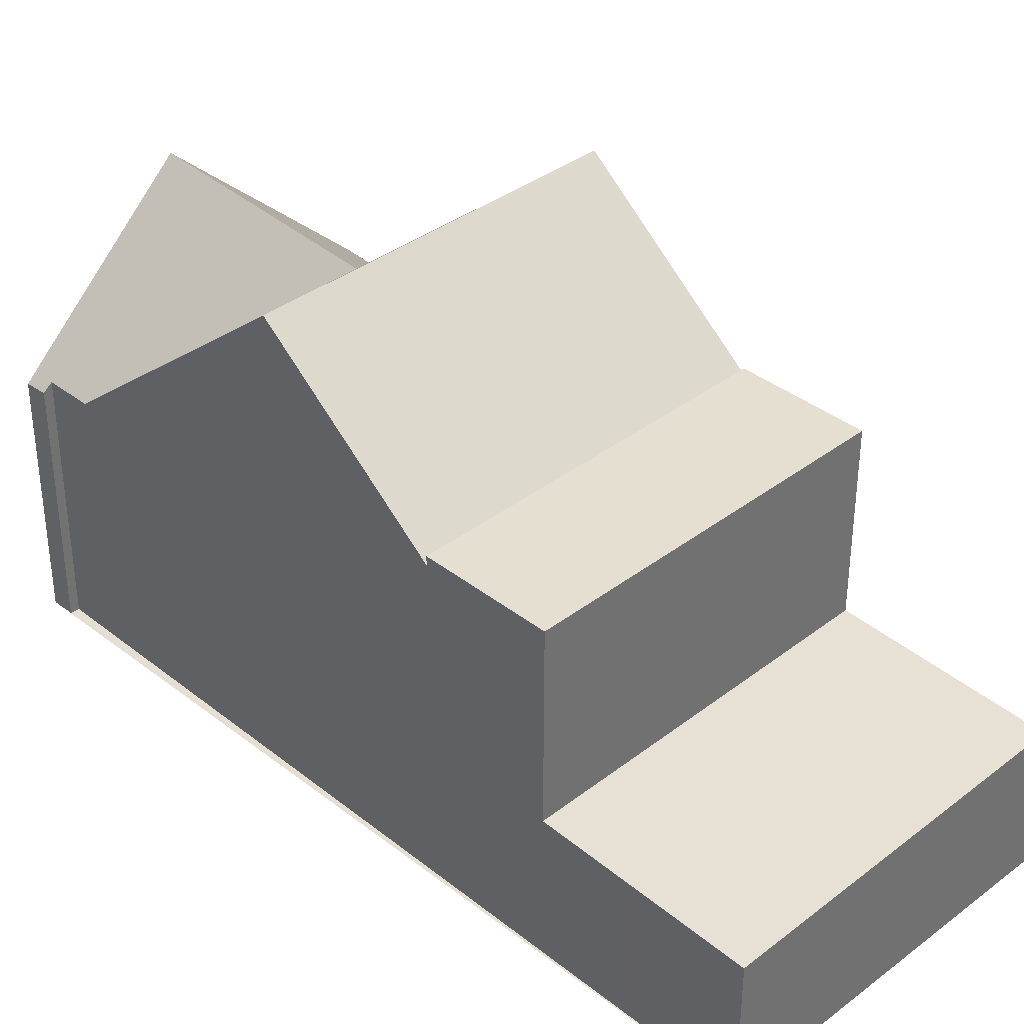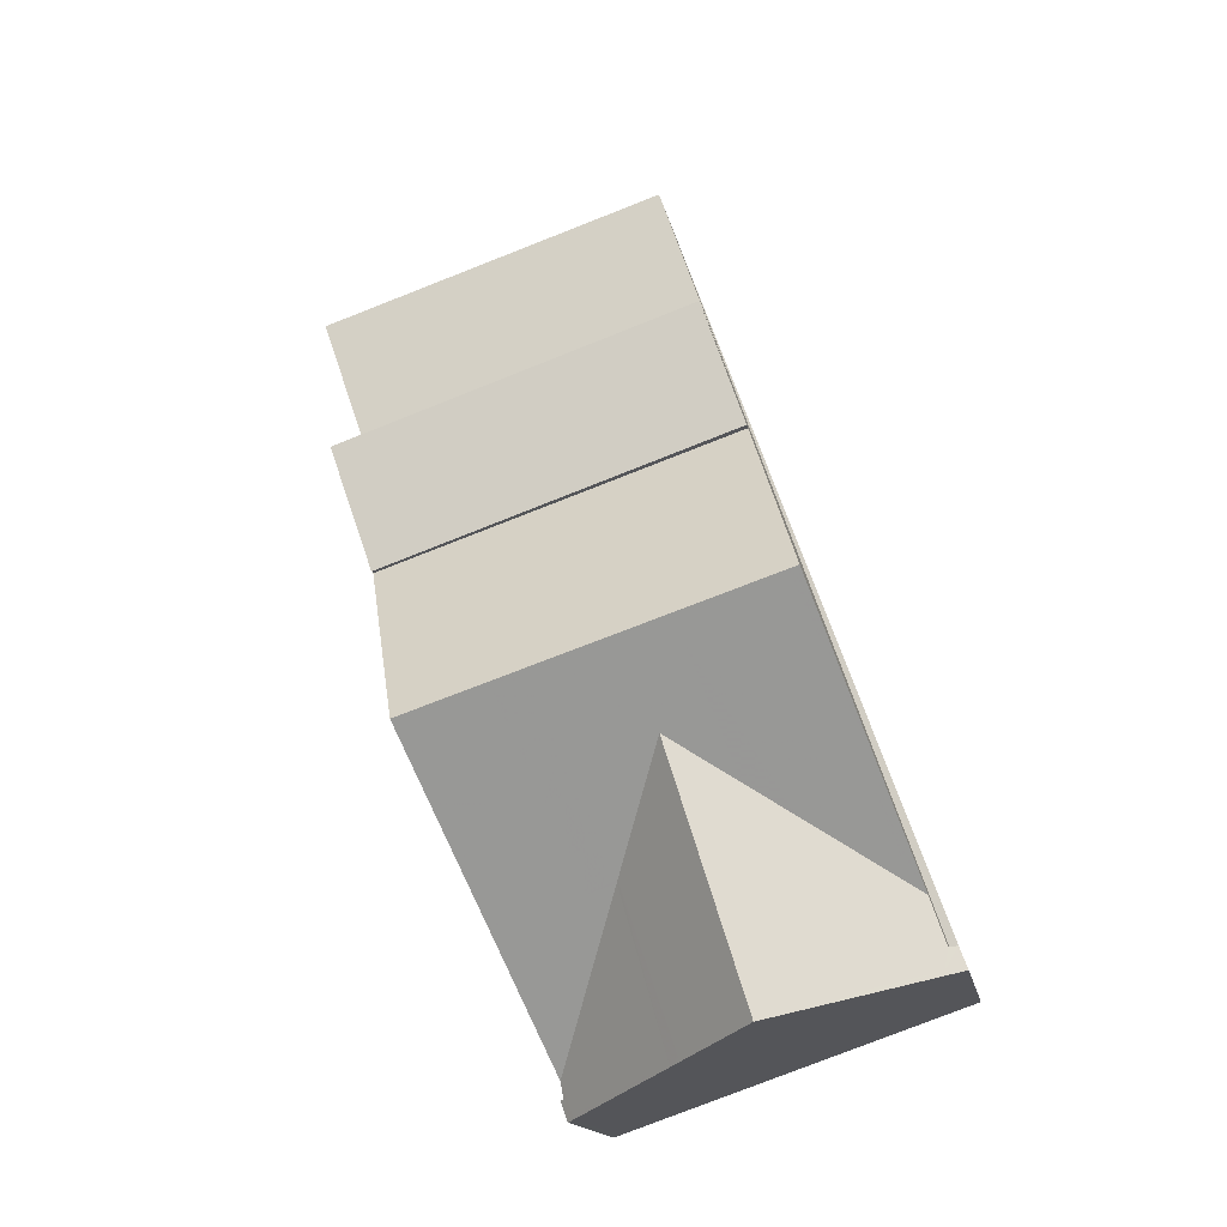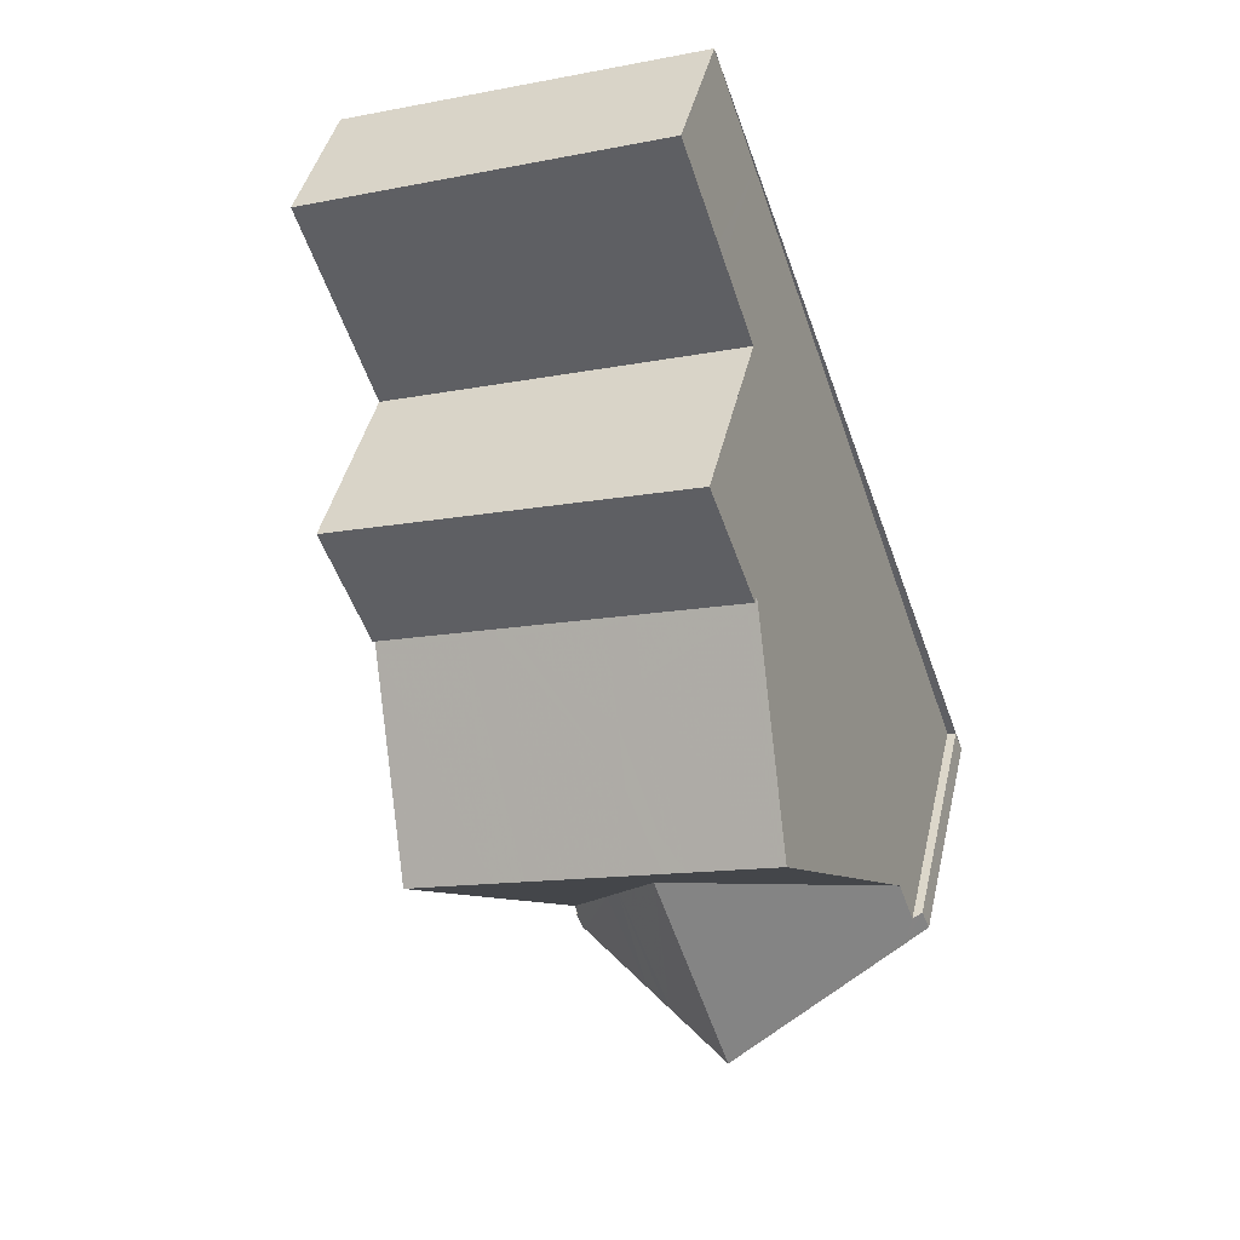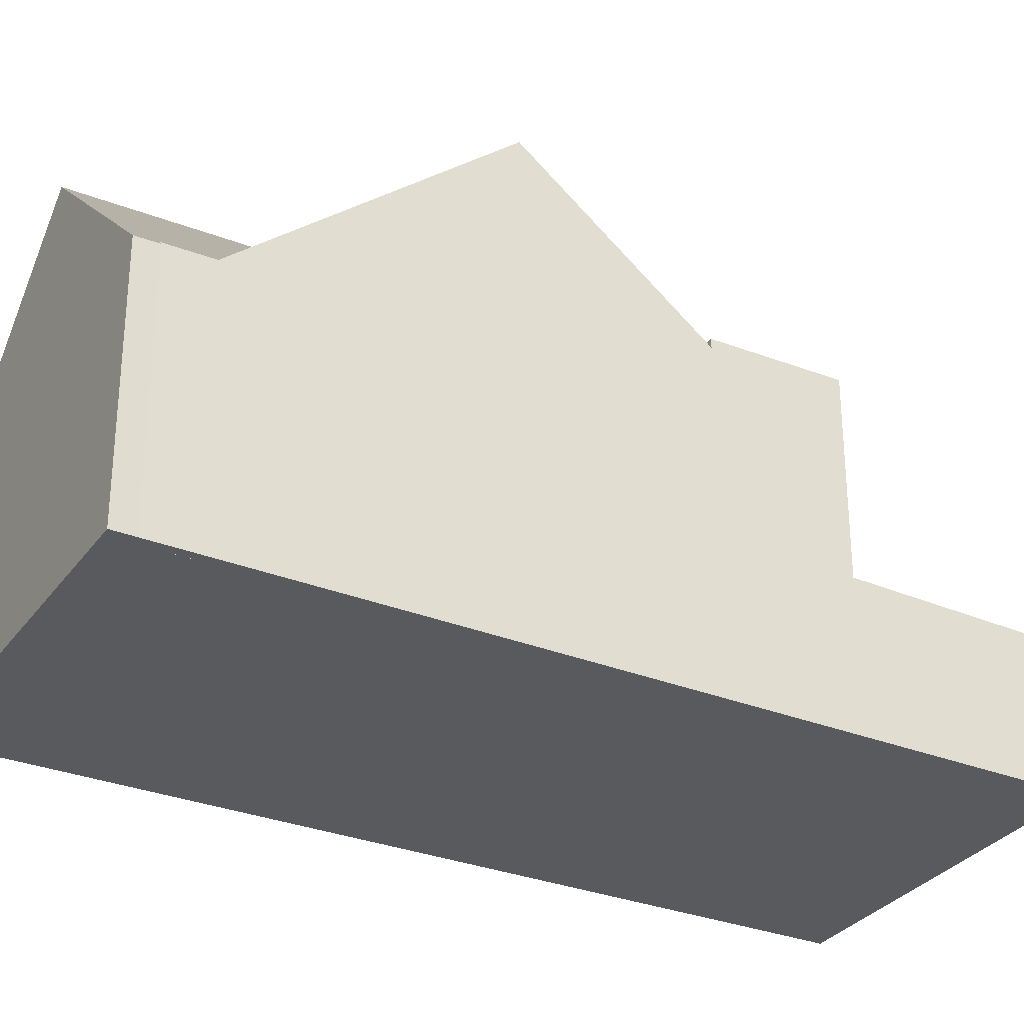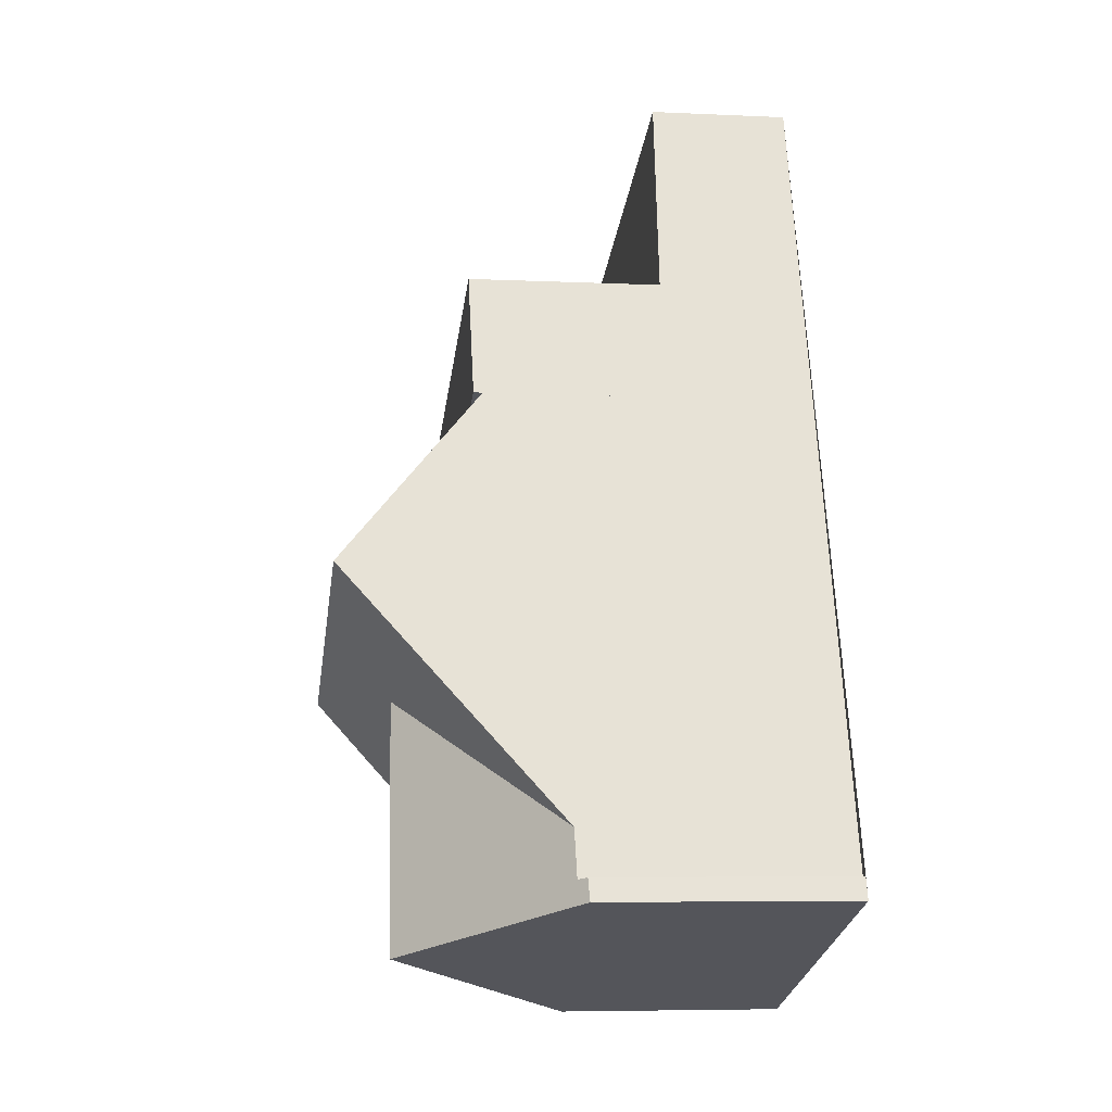
<metadata>
{"format":"obj","ext":"obj","renderer":"f3d","projection":"perspective","resolution":1024,"background":"white","views":[{"elev":37.1,"azim":154.7,"up":"+Z"},{"elev":-15.1,"azim":10.4,"up":"+Y"},{"elev":43.5,"azim":12.9,"up":"+Y"},{"elev":-31.0,"azim":79.7,"up":"+Z"},{"elev":-6.4,"azim":82.2,"up":"+Y"}]}
</metadata>
<code>
v -2487 -2588 2.103
v -2482 -2586 2.027
v -2483 -2600 3.283
v -2484 -2600 3.267
v -2483 -2600 3.352
v -2478 -2598 3.656
v -2478 -2598 3.645
v -2478 -2598 3.774
v -2482 -2588 2.072
v -2487 -2590 2.149
v -2482 -2588 2.074
v -2483 -2586 2.029
v -2487 -2588 2.104
v -2482 -2586 2.03
v -2482 -2586 2.028
v -2487 -2588 2.104
v -2487 -2588 2.103
v -2487 -2590 2.148
v -2486 -2588 2.086
v -2486 -2588 2.085
v -2486 -2589 2.13
v -2481 -2589 2.117
v -2486 -2591 2.193
v -2480 -2594 6.881
v -2485 -2595 6.907
v -2481 -2589 3.292
v -2486 -2591 3.35
v -2481 -2591 4.778
v -2486 -2593 4.837
v -2485 -2595 6.907
v -2480 -2594 6.881
v -2484 -2599 3.343
v -2479 -2597 3.781
v -2482 -2597 4.877
v -2479 -2596 4.868
v -2484 -2598 4.881
v -2480 -2596 4.871
v -2479 -2599 4.851
v -2486 -2593 4.922
v -2481 -2591 4.908
v -2482 -2599 4.858
v -2481 -2589 4.924
v -2486 -2591 4.938
v -2481 -2591 4.909
v -2486 -2593 4.923
v -2481 -2594 6.888
v -2481 -2594 6.888
v -2482 -2597 4.877
v -2481 -2599 6.032
v -2482 -2595 5.978
v -2486 -2591 2.996
v -2486 -2591 3.346
v -2484 -2592 4.816
v -2484 -2592 4.917
v -2484 -2590 4.933
v -2484 -2592 4.918
v -2484 -2599 3.343
v -2480 -2596 4.871
v -2482 -2595 5.978
v -2482 -2591 4.79
v -2482 -2593 5.944
v -2482 -2592 4.911
v -2482 -2590 4.927
v -2482 -2591 4.912
v -2482 -2595 5.978
v -2479 -2597 3.781
v -2481 -2599 6.032
v -2481 -2589 3.863
v -2483 -2595 6.897
v -2483 -2595 6.897
v -2480 -2594 6.882
v -2480 -2594 6.882
v -2481 -2589 2.119
v -2479 -2596 4.868
v -2481 -2589 3.294
v -2481 -2591 4.78
v -2481 -2591 4.908
v -2481 -2589 4.925
v -2481 -2591 4.909
v -2479 -2597 3.918
v -2478 -2598 3.906
v -2479 -2597 3.918
v -2481 -2589 3.998
v -2484 -2599 3.355
v -2483 -2600 3.376
v -2486 -2591 3.011
v -2486 -2591 3.35
v -2486 -2593 4.836
v -2484 -2599 3.355
v -2484 -2598 4.881
v -2486 -2593 4.922
v -2486 -2591 4.938
v -2486 -2593 4.923
v -2485 -2595 6.907
v -2485 -2595 6.907
v -2486 -2591 2.193
v -2485 -2592 4.822
v -2483 -2598 4.49
v -2483 -2597 4.878
v -2485 -2592 4.918
v -2485 -2591 4.2
v -2485 -2591 4.935
v -2485 -2592 4.919
v -2484 -2595 6.901
v -2484 -2595 6.901
v -2483 -2598 4.49
v -2482 -2599 4.565
v -2485 -2591 2.175
v -2485 -2591 3.336
v -2482 -2588 2.081
v -2482 -2588 2.079
v -2486 -2589 2.136
v -2487 -2590 2.155
v -2487 -2590 2.155
v -2482 -2589 2.102
v -2482 -2589 2.104
v -2485 -2590 2.16
v -2487 -2591 2.178
v -2487 -2591 2.178
v -2481 -2589 2.119
v -2481 -2589 2.117
v -2485 -2591 2.175
v -2485 -2591 4.935
v -2485 -2590 4.933
v -2481 -2589 4.925
v -2481 -2589 4.924
v -2484 -2590 4.933
v -2482 -2590 4.927
v -2486 -2591 4.938
v -2486 -2591 4.938
v -2486 -2591 2.193
v -2486 -2591 2.193
v -2483 -2589 2.102
v -2483 -2588 2.096
v -2483 -2590 2.141
v -2483 -2590 4.928
v -2481 -2594 6.889
v -2482 -2592 4.912
v -2483 -2589 2.126
v -2484 -2587 2.052
v -2484 -2587 2.05
v -2480 -2599 5.288
v -2481 -2596 5.316
v -2481 -2594 6.608
v -2481 -2594 6.889
v -2482 -2594 6.58
v -2481 -2596 5.316
v -2482 -2592 5.354
v -2483 -2590 4.928
v -2482 -2592 4.913
v -2482 -2592 4.796
v -2483 -2590 2.141
v -2483 -2590 3.31
v -2482 -2587 2.061
v -2482 -2588 2.063
v -2484 -2588 2.085
v -2487 -2589 2.137
v -2487 -2589 2.138
v -2486 -2589 2.119
v -2485 -2589 2.112
v -2485 -2589 2.123
v -2482 -2597 4.904
v -2482 -2599 5
v -2485 -2589 2.13
v -2485 -2590 2.168
v -2485 -2590 2.153
v -2486 -2588 2.079
v -2486 -2588 2.078
v -2482 -2597 4.904
v -2485 -2590 2.168
v -2485 -2590 3.331
v -2485 -2590 4.631
v -2484 -2592 4.817
v -2484 -2592 4.917
v -2485 -2590 4.933
v -2484 -2592 4.918
v -2483 -2595 6.899
v -2483 -2595 6.899
v -2484 -2588 2.09
v -2484 -2589 2.101
v -2484 -2589 2.108
v -2483 -2590 2.146
v -2482 -2594 6.891
v -2483 -2592 4.913
v -2483 -2589 2.131
v -2484 -2587 2.057
v -2484 -2587 2.056
v -2481 -2596 5.676
v -2483 -2590 2.146
v -2483 -2590 3.314
v -2482 -2594 6.891
v -2483 -2592 4.801
v -2483 -2590 4.929
v -2483 -2590 4.929
v -2481 -2596 5.676
v -2480 -2599 5.642
v -2482 -2595 6.266
v -2482 -2593 6.201
v -2482 -2593 5.706
v -2483 -2592 4.914
v -2483 -2592 4.801
v -2482 -2592 4.796
v -2483 -2592 4.914
v -2482 -2592 4.913
v -2485 -2592 4.919
v -2484 -2592 4.918
v -2481 -2591 4.909
v -2481 -2591 4.909
v -2484 -2592 4.918
v -2482 -2591 4.912
v -2486 -2593 4.923
v -2486 -2593 4.923
v -2482 -2591 4.79
v -2484 -2592 4.816
v -2484 -2592 4.817
v -2481 -2591 4.78
v -2481 -2591 4.778
v -2485 -2592 4.822
v -2486 -2593 4.837
v -2486 -2593 4.836
v -2483 -2591 4.922
v -2483 -2591 4.923
v -2484 -2591 4.927
v -2485 -2591 4.928
v -2481 -2590 4.918
v -2481 -2590 4.918
v -2484 -2591 4.926
v -2482 -2590 4.921
v -2486 -2592 4.931
v -2486 -2592 4.931
v -2480 -2599 5.288
v -2480 -2599 5.642
v -2481 -2599 6.031
v -2482 -2599 4.858
v -2482 -2599 4.998
v -2481 -2599 6.031
v -2479 -2598 4.852
v -2483 -2600 3.28
v -2483 -2600 3.374
v -2478 -2598 3.647
v -2478 -2598 3.906
v -2482 -2599 4.563
v -2487 -2588 2.103
v -2487 -2588 2.103
v -2487 -2588 0
v -2487 -2588 -4.441e-16
v -2482 -2586 2.028
v -2482 -2586 2.027
v -2482 -2586 0
v -2482 -2586 0
v -2483 -2600 3.28
v -2483 -2600 3.283
v -2483 -2600 0
v -2483 -2600 0
v -2483 -2600 3.352
v -2484 -2600 3.267
v -2484 -2600 0
v -2483 -2600 0
v -2484 -2599 3.343
v -2483 -2600 3.352
v -2483 -2600 0
v -2484 -2599 0
v -2478 -2598 3.647
v -2478 -2598 3.656
v -2478 -2598 0
v -2478 -2598 0
v -2478 -2598 3.906
v -2478 -2598 3.645
v -2478 -2598 0
v -2478 -2598 4.441e-16
v -2478 -2598 3.656
v -2478 -2598 3.774
v -2478 -2598 0
v -2478 -2598 0
v -2482 -2588 2.079
v -2482 -2588 2.072
v -2482 -2588 0
v -2482 -2588 0
v -2487 -2589 2.138
v -2487 -2590 2.149
v -2487 -2590 0
v -2487 -2589 0
v -2482 -2586 2.027
v -2483 -2586 2.029
v -2483 -2586 0
v -2482 -2586 0
v -2487 -2588 2.103
v -2487 -2588 2.104
v -2487 -2588 0
v -2487 -2588 0
v -2482 -2587 2.061
v -2482 -2586 2.028
v -2482 -2586 0
v -2482 -2587 0
v -2486 -2588 2.085
v -2487 -2588 2.103
v -2487 -2588 -4.441e-16
v -2486 -2588 0
v -2486 -2588 2.078
v -2486 -2588 2.085
v -2486 -2588 0
v -2486 -2588 0
v -2479 -2596 4.868
v -2480 -2594 6.881
v -2480 -2594 -8.882e-16
v -2479 -2596 0
v -2486 -2593 4.922
v -2485 -2595 6.907
v -2485 -2595 0
v -2486 -2593 0
v -2478 -2598 3.774
v -2479 -2597 3.781
v -2479 -2597 0
v -2478 -2598 0
v -2479 -2597 3.781
v -2479 -2596 4.868
v -2479 -2596 0
v -2479 -2597 0
v -2485 -2595 6.907
v -2484 -2598 4.881
v -2484 -2598 0
v -2485 -2595 0
v -2480 -2599 5.288
v -2479 -2599 4.851
v -2479 -2599 0
v -2480 -2599 0
v -2486 -2593 4.837
v -2486 -2593 4.922
v -2486 -2593 0
v -2486 -2593 0
v -2480 -2594 6.881
v -2481 -2591 4.908
v -2481 -2591 -8.882e-16
v -2480 -2594 -8.882e-16
v -2482 -2599 4.565
v -2482 -2599 4.858
v -2482 -2599 0
v -2482 -2599 0
v -2484 -2598 4.881
v -2484 -2599 3.343
v -2484 -2599 0
v -2484 -2598 0
v -2482 -2599 5
v -2481 -2599 6.032
v -2481 -2599 0
v -2482 -2599 0
v -2479 -2599 4.851
v -2478 -2598 3.906
v -2478 -2598 4.441e-16
v -2479 -2599 0
v -2483 -2600 3.283
v -2483 -2600 3.376
v -2483 -2600 -4.441e-16
v -2483 -2600 0
v -2483 -2600 3.376
v -2482 -2599 4.565
v -2482 -2599 0
v -2483 -2600 -4.441e-16
v -2482 -2589 2.102
v -2482 -2588 2.079
v -2482 -2588 0
v -2482 -2589 0
v -2487 -2590 2.149
v -2487 -2590 2.155
v -2487 -2590 0
v -2487 -2590 0
v -2481 -2589 2.117
v -2482 -2589 2.102
v -2482 -2589 0
v -2481 -2589 -4.441e-16
v -2487 -2590 2.155
v -2487 -2591 2.178
v -2487 -2591 0
v -2487 -2590 0
v -2481 -2590 4.918
v -2481 -2589 4.924
v -2481 -2589 -8.882e-16
v -2481 -2590 8.882e-16
v -2487 -2591 2.178
v -2486 -2591 2.193
v -2486 -2591 0
v -2487 -2591 0
v -2483 -2586 2.029
v -2484 -2587 2.05
v -2484 -2587 0
v -2483 -2586 0
v -2480 -2599 5.642
v -2480 -2599 5.288
v -2480 -2599 0
v -2480 -2599 0
v -2482 -2588 2.072
v -2482 -2587 2.061
v -2482 -2587 0
v -2482 -2588 0
v -2487 -2588 2.104
v -2487 -2589 2.138
v -2487 -2589 0
v -2487 -2588 0
v -2482 -2599 4.858
v -2482 -2599 5
v -2482 -2599 0
v -2482 -2599 0
v -2484 -2587 2.056
v -2486 -2588 2.078
v -2486 -2588 0
v -2484 -2587 4.441e-16
v -2484 -2587 2.05
v -2484 -2587 2.056
v -2484 -2587 4.441e-16
v -2484 -2587 0
v -2481 -2599 6.032
v -2480 -2599 5.642
v -2480 -2599 0
v -2481 -2599 0
v -2486 -2592 4.931
v -2486 -2593 4.923
v -2486 -2593 0
v -2486 -2592 0
v -2481 -2591 4.908
v -2481 -2591 4.778
v -2481 -2591 0
v -2481 -2591 -8.882e-16
v -2481 -2591 4.909
v -2481 -2590 4.918
v -2481 -2590 8.882e-16
v -2481 -2591 0
v -2486 -2591 4.938
v -2486 -2592 4.931
v -2486 -2592 0
v -2486 -2591 0
v -2484 -2600 3.267
v -2483 -2600 3.28
v -2483 -2600 0
v -2484 -2600 0
v -2478 -2598 3.645
v -2478 -2598 3.647
v -2478 -2598 0
v -2478 -2598 0
v -2478 -2598 0
v -2478 -2598 0
v -2483 -2600 0
v -2484 -2600 0
v -2483 -2600 0
v -2487 -2588 0
v -2482 -2586 0
v -2478 -2598 0
f 155 14 15 154
f 116 110 111 115
f 133 110 116 139
f 156 140 14 155
f 141 12 14 140
f 14 12 2 15
f 16 13 1 17
f 158 13 16 157
f 19 16 17 20
f 157 16 19 159
f 72 24 35 74
f 231 143 37 237
f 75 26 22 73
f 77 40 31 71
f 239 85 3 238
f 74 35 66 80
f 241 82 33 8 6 240
f 217 40 77 216
f 233 67 163 235
f 78 42 68 83
f 79 44 28 76
f 137 47 144
f 87 52 86
f 146 46 145
f 99 48 98
f 215 174 100 218
f 172 101 102 175
f 173 97 103 176
f 138 62 148
f 83 68 26 75
f 150 64 60 151
f 169 48 99 105 178
f 177 104 100 174
f 144 47 72 74 58 147
f 153 75 73 152
f 148 62 77 71 46 146
f 80 58 74
f 237 37 82 241
f 216 77 62 213
f 83 63 78
f 76 60 64 79
f 149 63 83 75 153
f 119 114 113 118
f 242 107 85 239
f 86 51 27 87
f 89 57 36 90
f 220 91 39 219
f 87 27 43 92
f 88 29 45 93
f 90 36 25 95
f 94 30 39 91
f 96 23 51 86
f 118 113 112 117
f 98 89 90 99
f 218 100 91 220
f 101 52 87 92 102
f 97 88 93 103
f 99 90 95 105
f 104 94 91 100
f 234 41 107 242
f 108 96 86 52 109
f 109 52 101
f 110 11 9 111
f 134 11 110 133
f 113 18 21 112
f 114 10 18 113
f 213 62 138 202
f 120 116 115 121
f 139 116 120 135
f 131 118 117 122
f 132 119 118 131
f 164 112 21 161
f 165 122 117 166
f 166 117 112 164
f 160 159 19 167
f 167 19 20 168
f 236 50 195 232
f 197 59 70 183
f 191 69 61 198
f 199 61 54 184
f 192 53 56 200
f 188 59 197
f 170 108 109 171
f 198 61 199
f 171 109 101 172
f 154 9 11 155
f 155 11 134 156
f 157 18 10 158
f 159 21 18 157
f 161 21 159 160
f 180 161 160 179
f 235 163 41 234
f 181 164 161 180
f 201 184 54 214
f 182 165 166 185
f 185 166 164 181
f 179 160 167 186
f 186 167 168 187
f 189 170 171 190
f 190 171 172 55 193
f 214 54 174 215
f 175 55 172
f 176 56 53 173
f 178 70 59 169
f 174 54 61 69 177
f 179 156 134 180
f 180 134 133 181
f 202 138 184 201
f 185 139 135 182
f 181 133 139 185
f 186 140 156 179
f 187 141 140 186
f 190 153 152 189
f 193 149 153 190
f 232 195 143 231
f 183 137 144 197
f 198 146 145 191
f 184 138 148 199
f 200 150 151 192
f 197 144 147 188
f 199 148 146 198
f 222 194 136 221
f 224 123 124 223
f 226 125 126 225
f 223 124 127 227
f 221 136 128 228
f 230 129 130 229
f 229 130 123 224
f 228 128 125 226
f 227 127 194 222
f 221 204 203 222
f 223 206 205 224
f 225 208 207 226
f 227 209 206 223
f 228 210 204 221
f 229 212 211 230
f 224 205 212 229
f 226 207 210 228
f 222 203 209 227
f 231 142 196 232
f 234 34 162 235
f 237 38 142 231
f 238 4 5 32 84 239
f 240 7 81 241
f 235 162 65 233
f 232 196 49 236
f 239 84 106 242
f 242 106 34 234
f 241 81 38 237
f 244 245 246 243
f 248 249 250 247
f 252 253 254 251
f 256 257 258 255
f 260 261 262 259
f 264 265 266 263
f 268 269 270 267
f 272 273 274 271
f 276 277 278 275
f 280 281 282 279
f 284 285 286 283
f 288 289 290 287
f 292 293 294 291
f 296 297 298 295
f 300 301 302 299
f 304 305 306 303
f 308 309 310 307
f 312 313 314 311
f 316 317 318 315
f 320 321 322 319
f 324 325 326 323
f 328 329 330 327
f 332 333 334 331
f 336 337 338 335
f 340 341 342 339
f 344 345 346 343
f 348 349 350 347
f 352 353 354 351
f 356 357 358 355
f 360 361 362 359
f 364 365 366 363
f 368 369 370 367
f 372 373 374 371
f 376 377 378 375
f 380 381 382 379
f 384 385 386 383
f 388 389 390 387
f 392 393 394 391
f 396 397 398 395
f 400 401 402 399
f 404 405 406 403
f 408 409 410 407
f 412 413 414 411
f 416 417 418 415
f 420 421 422 419
f 424 425 426 423
f 428 429 430 427
f 432 433 434 431
f 436 437 438 435
f 440 441 442 443 444 445 446 439

</code>
